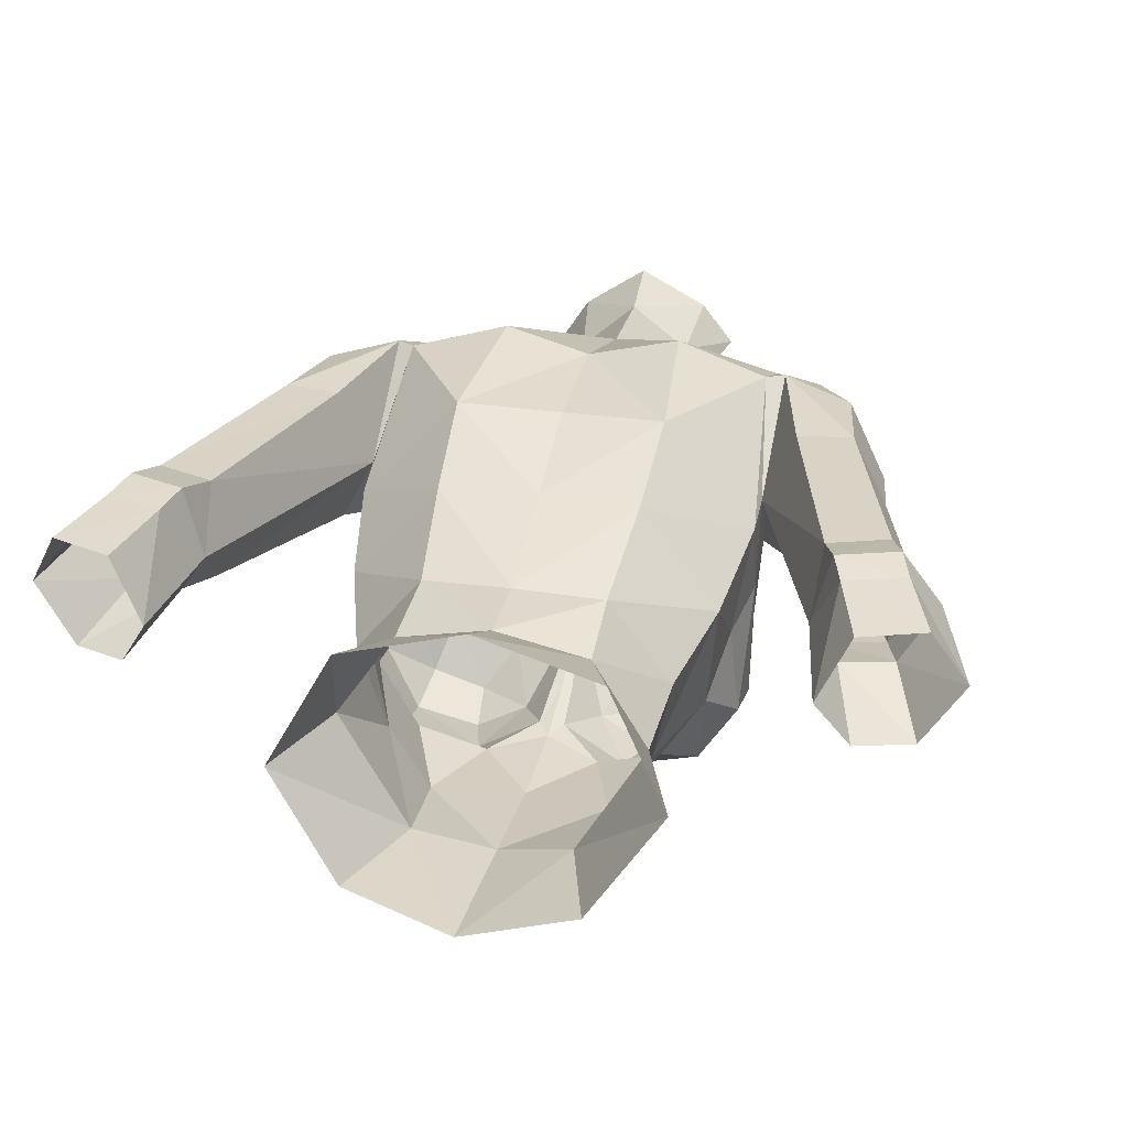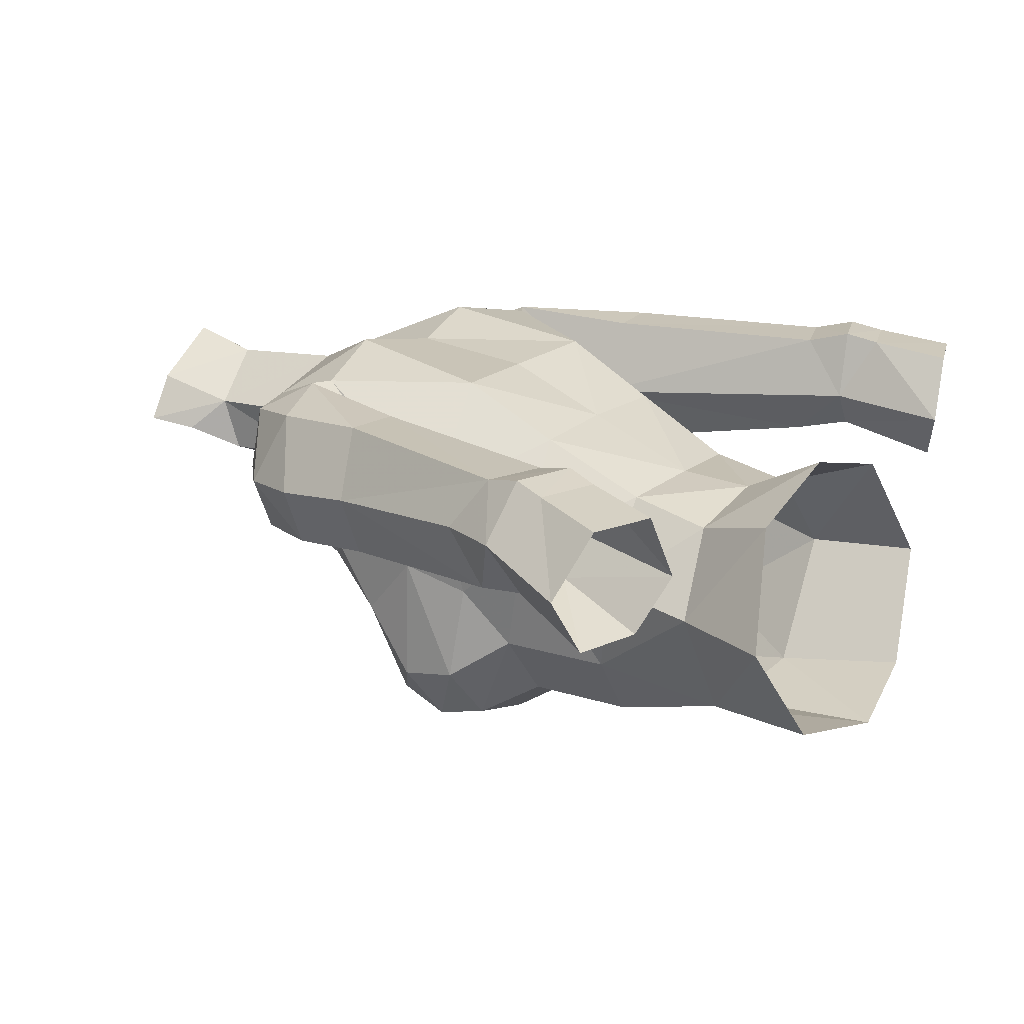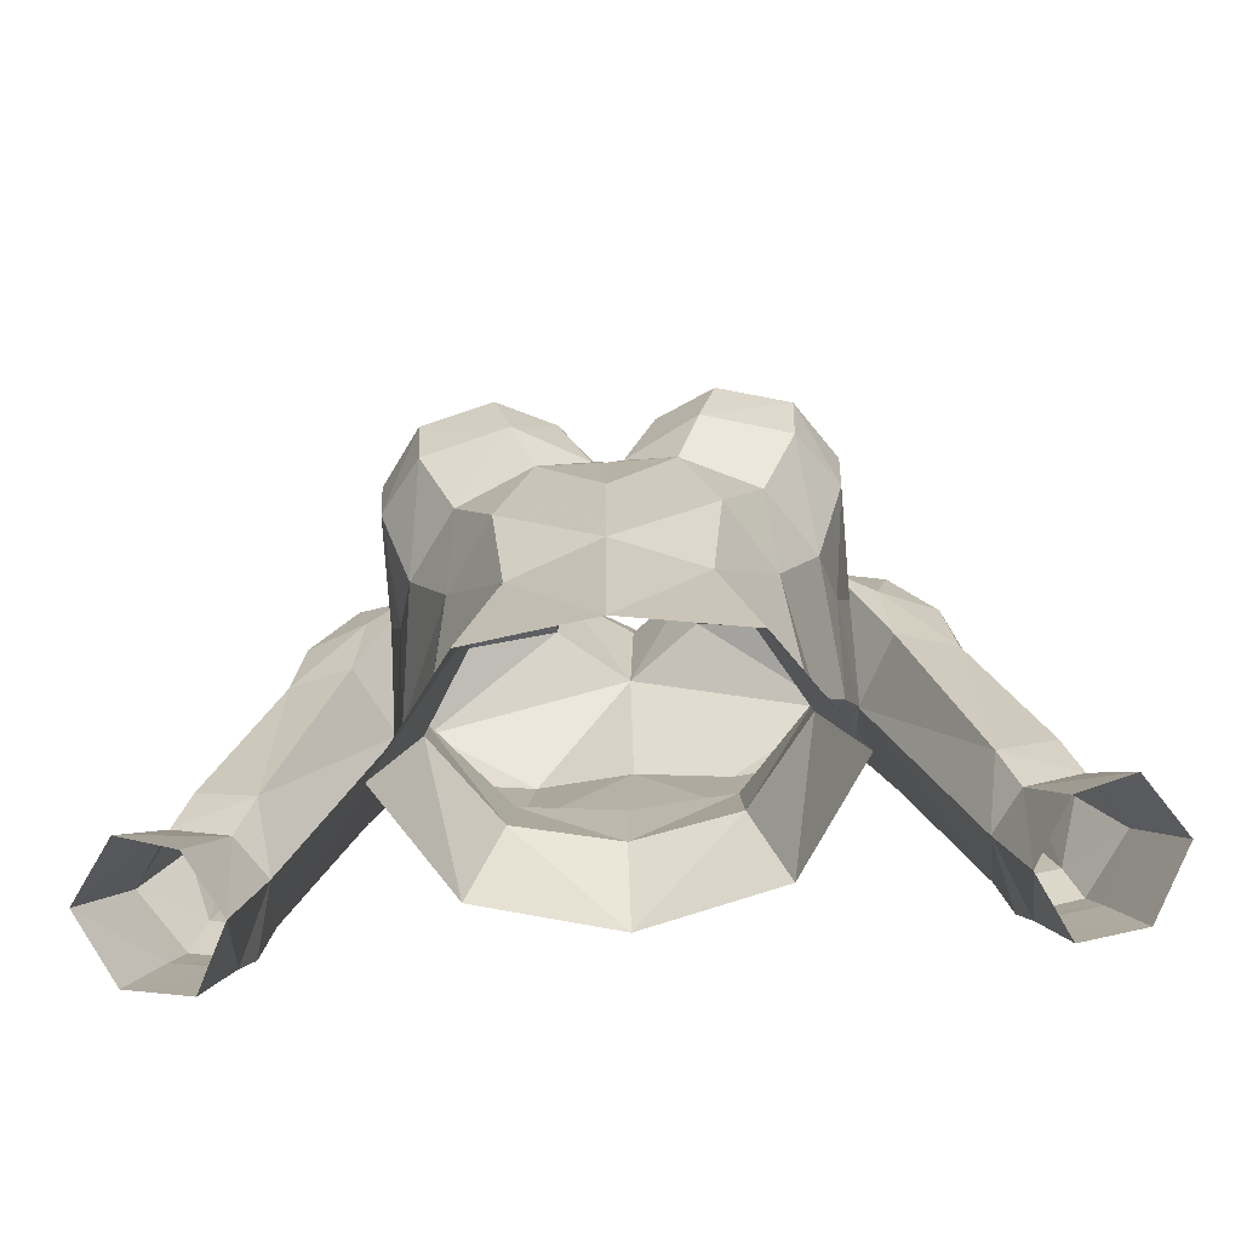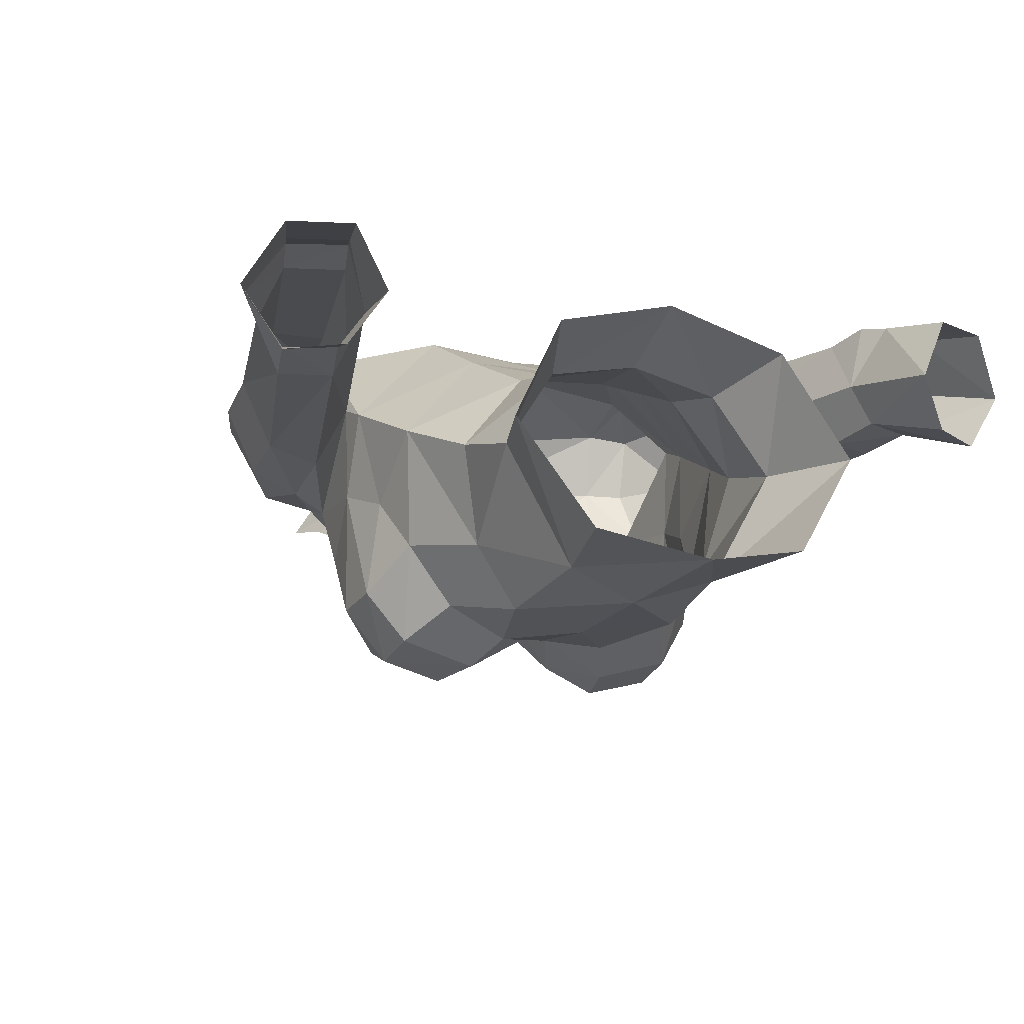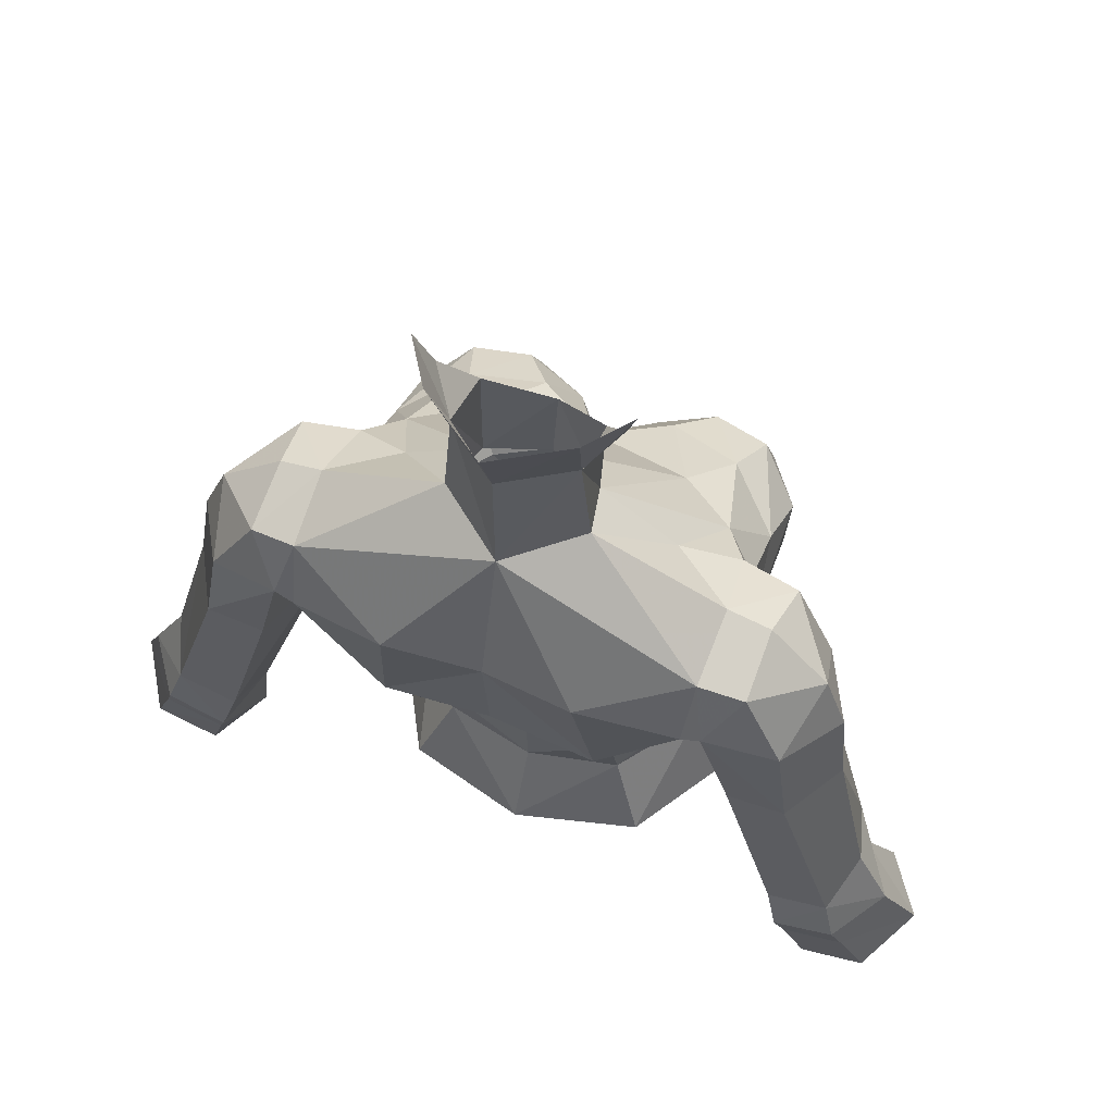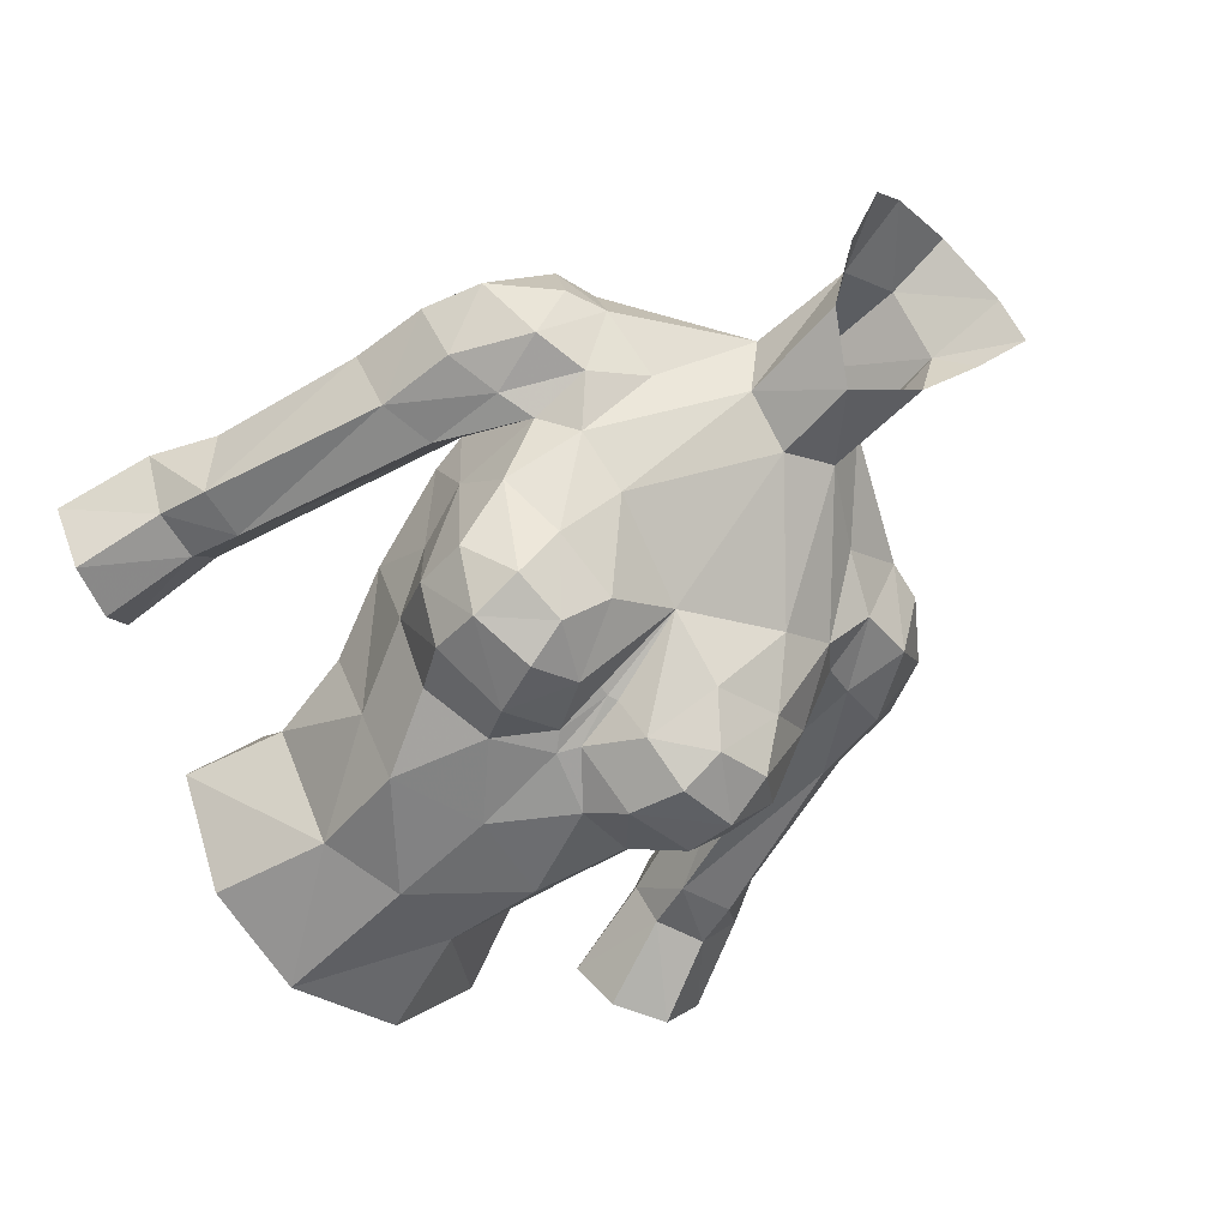
<metadata>
{"format":"obj","ext":"obj","renderer":"f3d","projection":"perspective","resolution":1024,"background":"white","views":[{"elev":27.8,"azim":-167.2,"up":"+Y"},{"elev":18.9,"azim":123.3,"up":"+Y"},{"elev":-72.0,"azim":3.8,"up":"+Z"},{"elev":-14.3,"azim":155.0,"up":"+Y"},{"elev":63.0,"azim":-158.9,"up":"+Z"},{"elev":-61.2,"azim":-43.5,"up":"+Y"}]}
</metadata>
<code>
g priest_armour_female_34120m
v 4.53 -3.936 63.52
v 4.952 -2.485 64.78
v 5.183 -5.063 65.12
v 3.671 -5.005 68.39
v 1.76 -5.601 68.17
v 2.614 -6.704 67.36
v 4.097 -6.323 67.46
v 3.382 -5.626 63.25
v 4.178 -6.451 64.67
v 2.084 -7.021 64.71
v 1.559 -6.366 63.63
v 5.166 0.5102 71.58
v 3.513 -0.72 71.46
v 4.99 -1.323 70.64
v 4.295 -2.466 69.78
v 2.422 -6.07 60.98
v 2.681 1.699 63.33
v 2.826 3.012 65.92
v 5.395 0.3487 65.46
v 4.921 -0.7885 62.83
v -0.005141 2.102 73.31
v 5.119 2.424 71.09
v 2.443 3.635 69.97
v 5.009 3.073 69.3
v 5.333 -1.914 66.47
v -0.1028 -1.641 74.77
v -0.005124 -1.551 72.48
v 1.474 -0.7759 72.88
v 1.517 -0.9196 75.85
v 1.809 0.7202 73.52
v 1.633 0.5515 76.26
v -0.005129 1.766 63.4
v -0.005131 2.897 66.16
v 2.811 -3.488 69.62
v 5.17 -1.801 69.01
v 5.13 -3.558 67.94
v -0.00513 -4.414 68.55
v 0.3464 -6.047 64.86
v -0.005129 -5.596 66.15
v -0.005129 -6.155 64.35
v -0.005129 -6.383 61.73
v -0.005127 -6.131 58.6
v 2.132 -5.457 58.08
v 5.244 -5.299 66.61
v 3.361 0.6361 56.1
v 2.492 -0.06113 58.43
v 4.007 -2.262 58.13
v 4.998 -2.337 55.44
v 4.99 -1.323 70.64
v 6.498 -1.106 70.48
v 5.166 0.5102 71.58
v 6.309 2.297 70.89
v 5.119 2.424 71.09
v 6.295 0.4914 71.27
v 5.503 3.066 69.58
v 5.424 0.7188 66.43
v 5.009 3.073 69.3
v 5.424 0.7188 66.43
v 2.411 0.4081 60.62
v 4.172 -1.71 60.49
v 1.937 1.142 78.37
v 2.731 -0.07967 78.34
v 0.1015 1.857 76.53
v 0.1564 2.369 78.3
v 4.236 -6.809 66.09
v -0.005141 2.102 73.31
v 3.044 -5.191 54.87
v 3.546 -4.356 61.02
v 2.303 -0.3033 77.1
v 7.827 -0.6952 66.27
v 8.76 1.07 66.14
v 8.485 0.8243 68.33
v 6.287 2.813 66.24
v 7.787 2.827 66.42
v 7.391 2.648 69.04
v 7.878 0.714 69.92
v 7.59 -0.8773 68.47
v 6.153 -1.367 68.73
v 5.424 0.7188 66.43
v 6.343 -1.029 66.46
v 5.17 -1.801 69.01
v -0.005132 3.211 69.48
v 1.105 -6.559 66.36
v -0.005129 -5.836 54.33
v -0.005131 1.56 56.21
v -0.005129 0.4654 58.39
v 2.494 -7.247 66.19
v 7.8 2.759 60.38
v 7.653 1.166 59.22
v 9.373 2.764 60.94
v 9.819 1.454 61.85
v 9.767 0.07908 59.72
v 10.73 1.566 60.11
v 9.397 -0.1828 61.13
v 7.972 -0.1718 60.74
v 8.374 0.1456 59.3
v 8.143 3.044 59.27
v 9.717 3.026 59.84
v 7.653 1.166 59.22
v 8.166 0.7445 56.23
v 9.052 -0.6261 56.77
v 11.64 0.8607 57.62
v 10.69 2.495 57.01
v 9.991 2.825 58.97
v 10.54 -0.7693 57.45
v 8.421 2.834 58.41
v 9.006 2.489 56.41
v 8.166 0.7445 56.23
v -0.005128 0.5648 60.42
v 0.2826 -5.594 66.22
v 1.809 0.7202 73.52
v 5.166 0.5102 71.58
v -5.194 -5.063 65.12
v -4.963 -2.485 64.78
v -4.54 -3.936 63.52
v -2.624 -6.704 67.36
v -1.77 -5.601 68.17
v -3.681 -5.005 68.39
v -4.107 -6.323 67.46
v -4.188 -6.451 64.67
v -3.392 -5.626 63.25
v -1.569 -6.366 63.63
v -2.095 -7.021 64.71
v -5 -1.323 70.64
v -3.523 -0.72 71.46
v -5.176 0.5102 71.58
v -4.306 -2.466 69.78
v -2.433 -6.07 60.98
v -5.406 0.3487 65.46
v -2.836 3.012 65.92
v -2.691 1.699 63.33
v -4.931 -0.7885 62.83
v -2.453 3.635 69.97
v -5.129 2.424 71.09
v -5.02 3.073 69.3
v -5.344 -1.914 66.47
v -1.484 -0.776 72.88
v -1.606 -0.7632 75.9
v -1.561 0.7115 76.31
v -1.819 0.7202 73.52
v -2.822 -3.488 69.62
v -5.14 -3.558 67.94
v -5.18 -1.801 69.01
v -0.00513 -4.414 68.55
v -0.005129 -6.155 64.35
v -0.3566 -6.047 64.86
v -2.142 -5.457 58.08
v -5.254 -5.299 66.61
v -4.018 -2.262 58.13
v -2.502 -0.06113 58.43
v -3.371 0.6361 56.1
v -5.009 -2.337 55.44
v -5.176 0.5102 71.58
v -6.509 -1.106 70.48
v -5 -1.323 70.64
v -5.129 2.424 71.09
v -6.319 2.297 70.89
v -6.305 0.4913 71.27
v -5.02 3.073 69.3
v -5.434 0.7188 66.43
v -5.514 3.066 69.58
v -5.434 0.7188 66.43
v -2.421 0.4081 60.62
v -4.182 -1.71 60.49
v -2.647 0.1898 78.42
v -1.734 1.326 78.43
v -4.247 -6.809 66.09
v -3.054 -5.191 54.87
v -3.557 -4.356 61.02
v -2.284 -0.07347 77.18
v -8.496 0.8242 68.33
v -8.77 1.07 66.14
v -7.837 -0.6952 66.27
v -6.298 2.813 66.24
v -7.797 2.827 66.42
v -7.402 2.648 69.04
v -7.888 0.7139 69.92
v -7.6 -0.8774 68.47
v -6.163 -1.367 68.73
v -5.18 -1.801 69.01
v -6.353 -1.029 66.46
v -5.434 0.7188 66.43
v -1.116 -6.559 66.36
v -2.504 -7.247 66.19
v -7.811 2.759 60.38
v -7.664 1.166 59.22
v -9.384 2.764 60.94
v -9.829 1.454 61.85
v -9.407 -0.1828 61.13
v -10.74 1.566 60.11
v -9.778 0.07905 59.72
v -8.384 0.1456 59.3
v -7.982 -0.1718 60.74
v -8.154 3.044 59.27
v -9.727 3.026 59.84
v -7.664 1.166 59.22
v -8.176 0.7444 56.23
v -9.062 -0.6261 56.77
v -10 2.825 58.97
v -10.7 2.495 57.01
v -11.65 0.8607 57.62
v -10.55 -0.7694 57.45
v -8.432 2.834 58.41
v -9.017 2.489 56.41
v -8.176 0.7444 56.23
v -0.2929 -5.594 66.22
v -5.176 0.5102 71.58
v -1.819 0.7202 73.52
f 1 2 3
f 4 5 6
f 6 7 4
f 8 1 9
f 10 11 8
f 12 13 14
f 14 13 15
f 11 16 8
f 17 18 19
f 19 20 17
f 21 22 23
f 23 24 18
f 19 25 2
f 26 27 28
f 28 29 26
f 28 30 31
f 31 29 28
f 20 2 1
f 32 33 18
f 18 17 32
f 15 13 28
f 28 34 15
f 25 35 36
f 27 37 34
f 34 28 27
f 38 39 40
f 16 41 42
f 42 43 16
f 36 4 7
f 7 44 36
f 45 46 47
f 47 48 45
f 49 50 51
f 52 53 51
f 51 54 52
f 55 56 57
f 24 58 19
f 59 17 20
f 20 60 59
f 25 19 58
f 58 35 25
f 24 19 18
f 61 62 31
f 61 31 63
f 63 64 61
f 34 4 15
f 36 35 15
f 65 9 3
f 3 44 65
f 66 63 31
f 31 30 66
f 43 67 48
f 48 47 43
f 47 68 43
f 62 69 31
f 70 71 72
f 55 73 56
f 74 73 55
f 55 75 74
f 50 76 54
f 52 54 76
f 77 72 76
f 77 50 78
f 79 80 81
f 23 22 24
f 23 82 21
f 82 23 18
f 5 34 37
f 5 37 83
f 1 8 68
f 43 42 84
f 84 67 43
f 46 45 85
f 85 86 46
f 10 9 65
f 83 10 87
f 11 41 16
f 56 73 88
f 88 89 56
f 73 74 90
f 90 88 73
f 90 74 71
f 71 91 90
f 92 93 94
f 95 96 92
f 92 94 95
f 89 88 97
f 97 88 90
f 90 98 97
f 93 98 90
f 71 70 94
f 94 91 71
f 95 99 96
f 96 99 100
f 100 101 96
f 102 103 104
f 104 93 102
f 79 99 95
f 95 80 79
f 92 105 102
f 102 93 92
f 106 104 103
f 103 107 106
f 106 107 108
f 108 89 106
f 96 101 105
f 105 92 96
f 104 106 97
f 97 98 104
f 93 104 98
f 106 89 97
f 29 31 69
f 86 109 59
f 59 46 86
f 60 68 47
f 65 44 7
f 1 3 9
f 5 83 6
f 110 37 39
f 10 8 9
f 68 8 16
f 43 68 16
f 14 15 35
f 91 94 93
f 90 91 93
f 82 18 33
f 1 68 20
f 60 47 46
f 46 59 60
f 109 32 17
f 17 59 109
f 20 68 60
f 65 7 6
f 6 87 65
f 6 83 87
f 44 3 25
f 83 37 110
f 40 11 38
f 41 11 40
f 110 39 38
f 111 112 22
f 22 21 111
f 30 13 12
f 70 77 78
f 78 50 49
f 49 81 78
f 95 94 70
f 70 80 95
f 80 70 78
f 81 80 78
f 53 55 57
f 76 72 75
f 72 74 75
f 55 52 75
f 52 55 53
f 50 77 76
f 52 76 75
f 77 70 72
f 19 2 20
f 11 10 38
f 38 10 83
f 110 38 83
f 5 4 34
f 4 36 15
f 71 74 72
f 87 10 65
f 36 44 25
f 28 13 30
f 113 114 115
f 116 117 118
f 118 119 116
f 120 115 121
f 121 122 123
f 124 125 126
f 127 125 124
f 121 128 122
f 129 130 131
f 131 132 129
f 133 134 21
f 130 135 133
f 114 136 129
f 137 27 26
f 26 138 137
f 139 140 137
f 137 138 139
f 115 114 132
f 130 33 32
f 32 131 130
f 137 125 127
f 127 141 137
f 142 143 136
f 141 144 27
f 27 137 141
f 145 39 146
f 42 41 128
f 128 147 42
f 119 118 142
f 142 148 119
f 149 150 151
f 151 152 149
f 153 154 155
f 153 156 157
f 157 158 153
f 159 160 161
f 129 162 135
f 132 131 163
f 163 164 132
f 162 129 136
f 136 143 162
f 130 129 135
f 139 165 166
f 63 139 166
f 166 64 63
f 127 118 141
f 127 143 142
f 113 120 167
f 167 148 113
f 139 63 66
f 66 140 139
f 152 168 147
f 147 149 152
f 147 169 149
f 139 170 165
f 171 172 173
f 160 174 161
f 161 174 175
f 175 176 161
f 158 177 154
f 177 158 157
f 177 171 178
f 179 154 178
f 180 181 182
f 135 134 133
f 21 82 133
f 130 133 82
f 144 141 117
f 183 144 117
f 169 121 115
f 84 42 147
f 147 168 84
f 85 151 150
f 150 86 85
f 167 120 123
f 184 123 183
f 128 41 122
f 185 174 160
f 160 186 185
f 187 175 174
f 174 185 187
f 172 175 187
f 187 188 172
f 189 190 191
f 191 192 193
f 193 189 191
f 194 185 186
f 187 185 194
f 194 195 187
f 187 195 190
f 189 173 172
f 172 188 189
f 192 196 193
f 197 196 192
f 192 198 197
f 199 200 201
f 201 190 199
f 193 196 182
f 182 181 193
f 201 202 191
f 191 190 201
f 200 199 203
f 203 204 200
f 205 204 203
f 203 186 205
f 202 198 192
f 192 191 202
f 194 203 199
f 199 195 194
f 195 199 190
f 194 186 203
f 170 139 138
f 163 109 86
f 86 150 163
f 149 169 164
f 119 148 167
f 120 113 115
f 116 183 117
f 39 144 206
f 120 121 123
f 128 121 169
f 128 169 147
f 143 127 124
f 190 189 188
f 190 188 187
f 33 130 82
f 132 169 115
f 150 149 164
f 164 163 150
f 131 32 109
f 109 163 131
f 164 169 132
f 116 119 167
f 167 184 116
f 184 183 116
f 136 113 148
f 206 144 183
f 146 122 145
f 145 122 41
f 146 39 206
f 134 207 208
f 208 21 134
f 126 125 140
f 179 178 173
f 155 154 179
f 179 180 155
f 173 189 193
f 193 181 173
f 179 173 181
f 179 181 180
f 159 161 156
f 176 171 177
f 176 175 171
f 176 157 161
f 156 161 157
f 177 178 154
f 176 177 157
f 171 173 178
f 132 114 129
f 146 123 122
f 183 123 146
f 183 146 206
f 141 118 117
f 127 142 118
f 171 175 172
f 167 123 184
f 136 148 142
f 140 125 137
f 2 25 3
f 113 136 114
f 50 54 51
f 153 158 154

</code>
